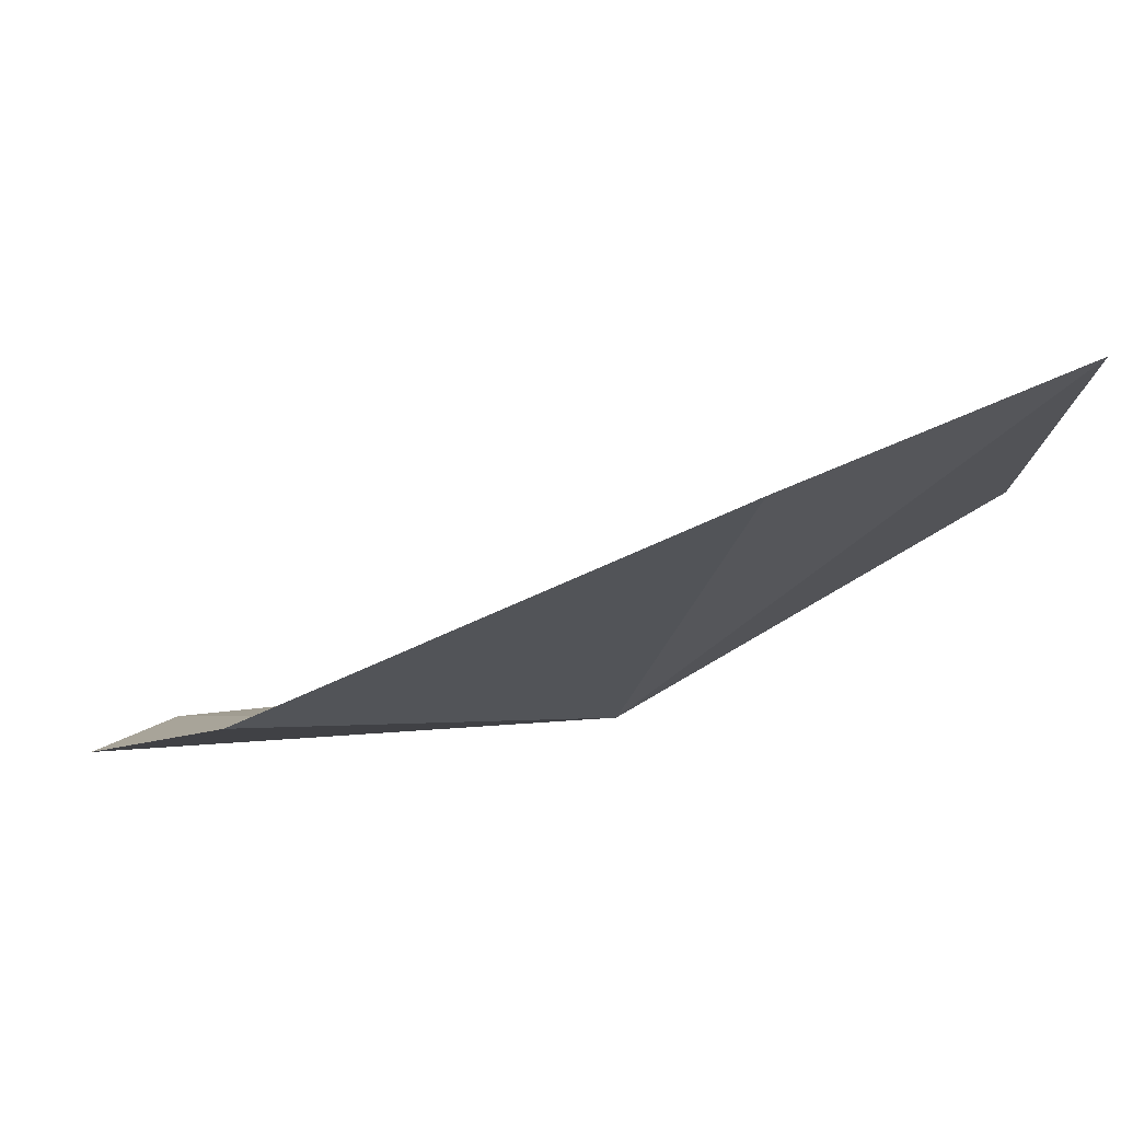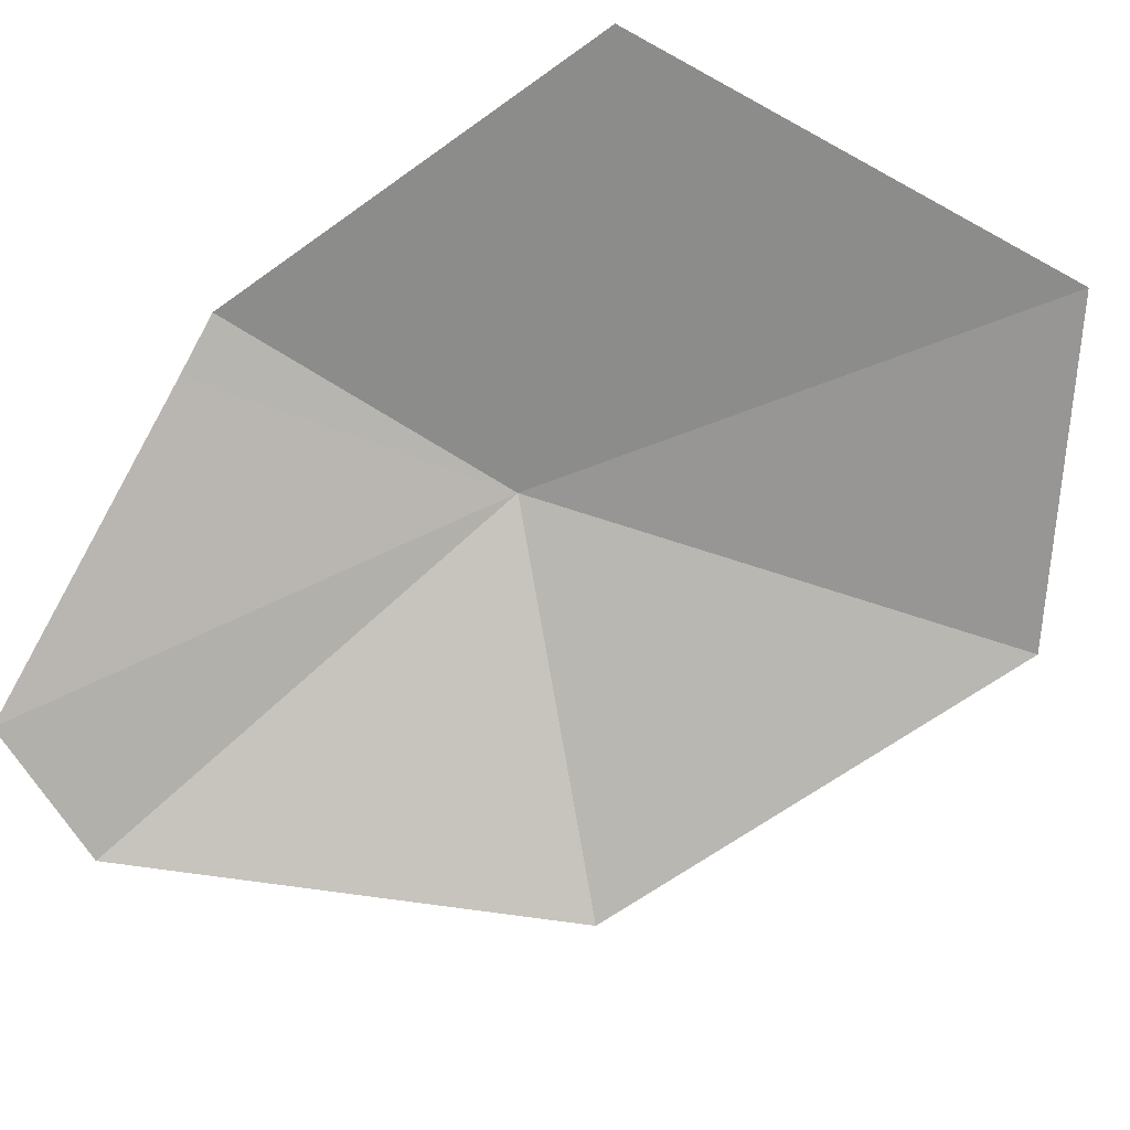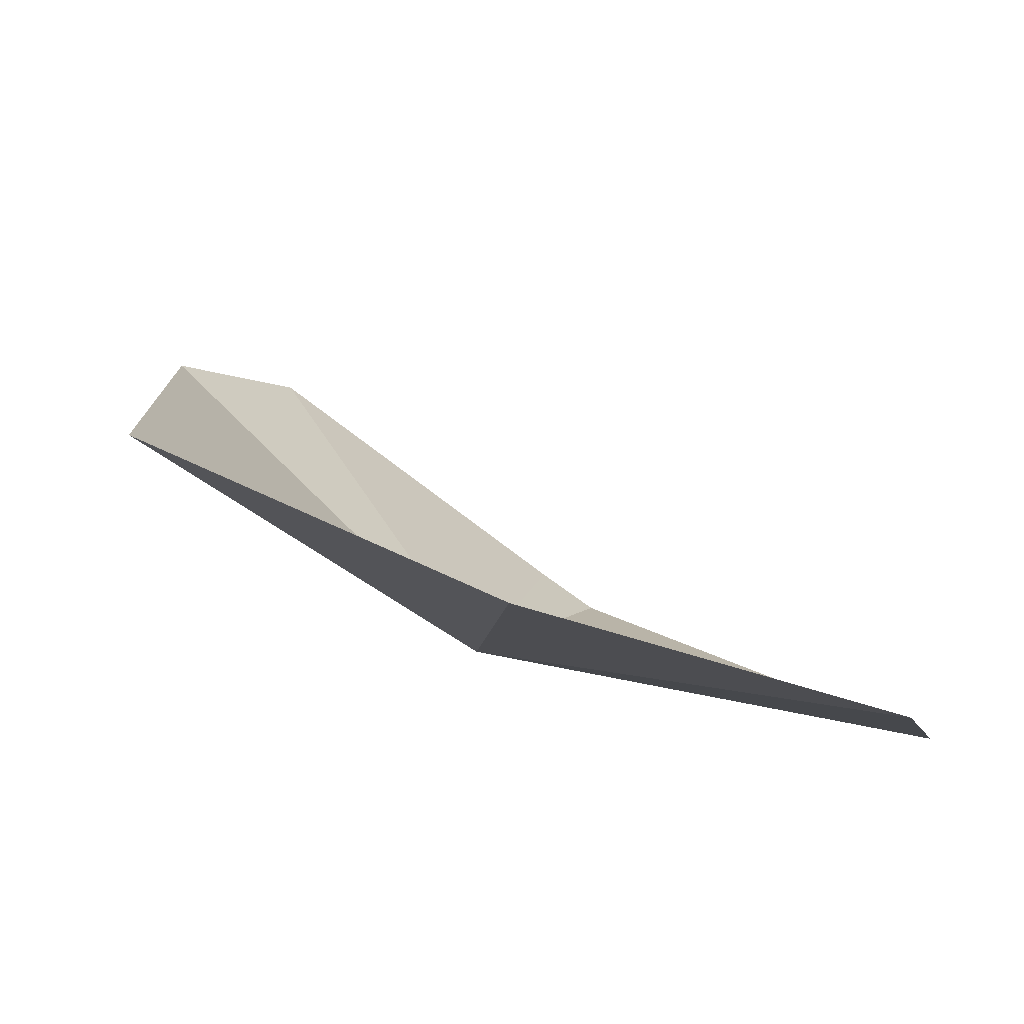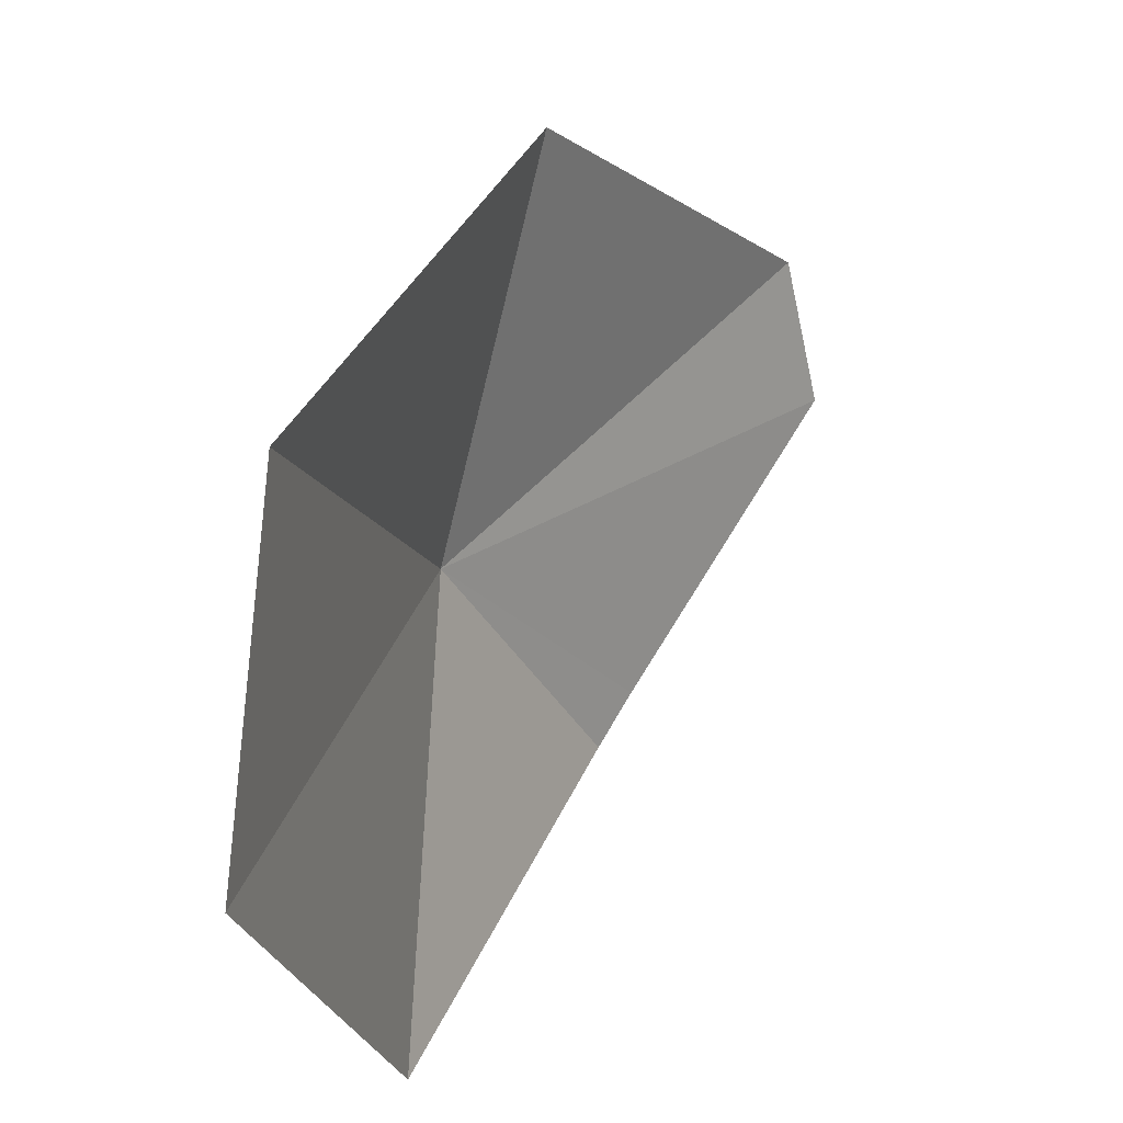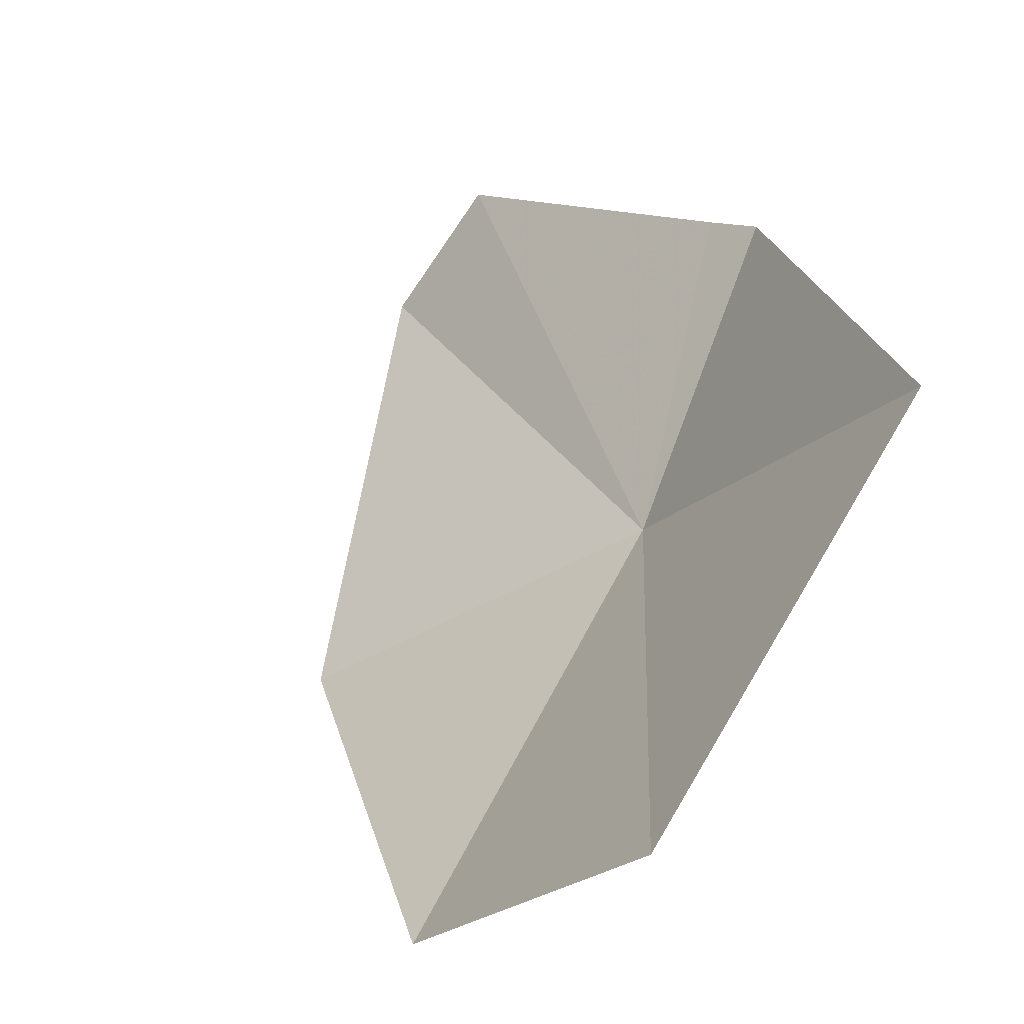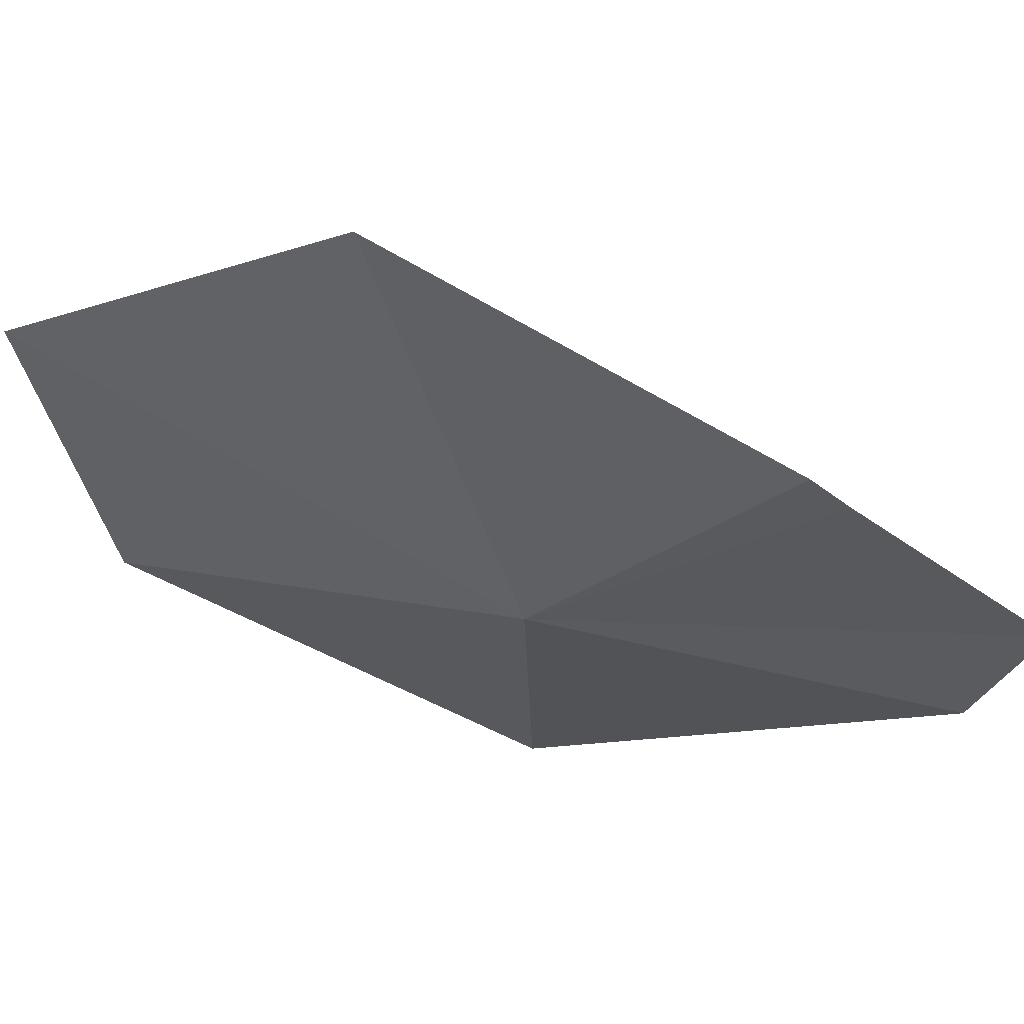
<metadata>
{"format":"obj","ext":"obj","renderer":"f3d","projection":"perspective","resolution":1024,"background":"white","views":[{"elev":61.6,"azim":22.8,"up":"+Z"},{"elev":56.9,"azim":-57.4,"up":"+Y"},{"elev":70.1,"azim":67.1,"up":"+Z"},{"elev":74.3,"azim":150.9,"up":"+Z"},{"elev":54.9,"azim":39.2,"up":"+Y"},{"elev":12.2,"azim":136.8,"up":"+Y"}]}
</metadata>
<code>
v 7.636 -8.412 7.957
v 4.897 -11.08 10.7
v 2.327 -10.15 6.119
v 8.909 -8.551 13.52
v 2.568 -8.922 4.811
v 6.777 -6.558 4.811
v 10.38 -4.085 7.386
v 11.04 -5.481 12.48
v 6.147 -6.927 4.811
f 1 2 3
f 1 4 2
f 1 3 5
f 1 7 8
f 1 9 6
f 1 5 9
f 1 8 4
f 1 6 7

</code>
